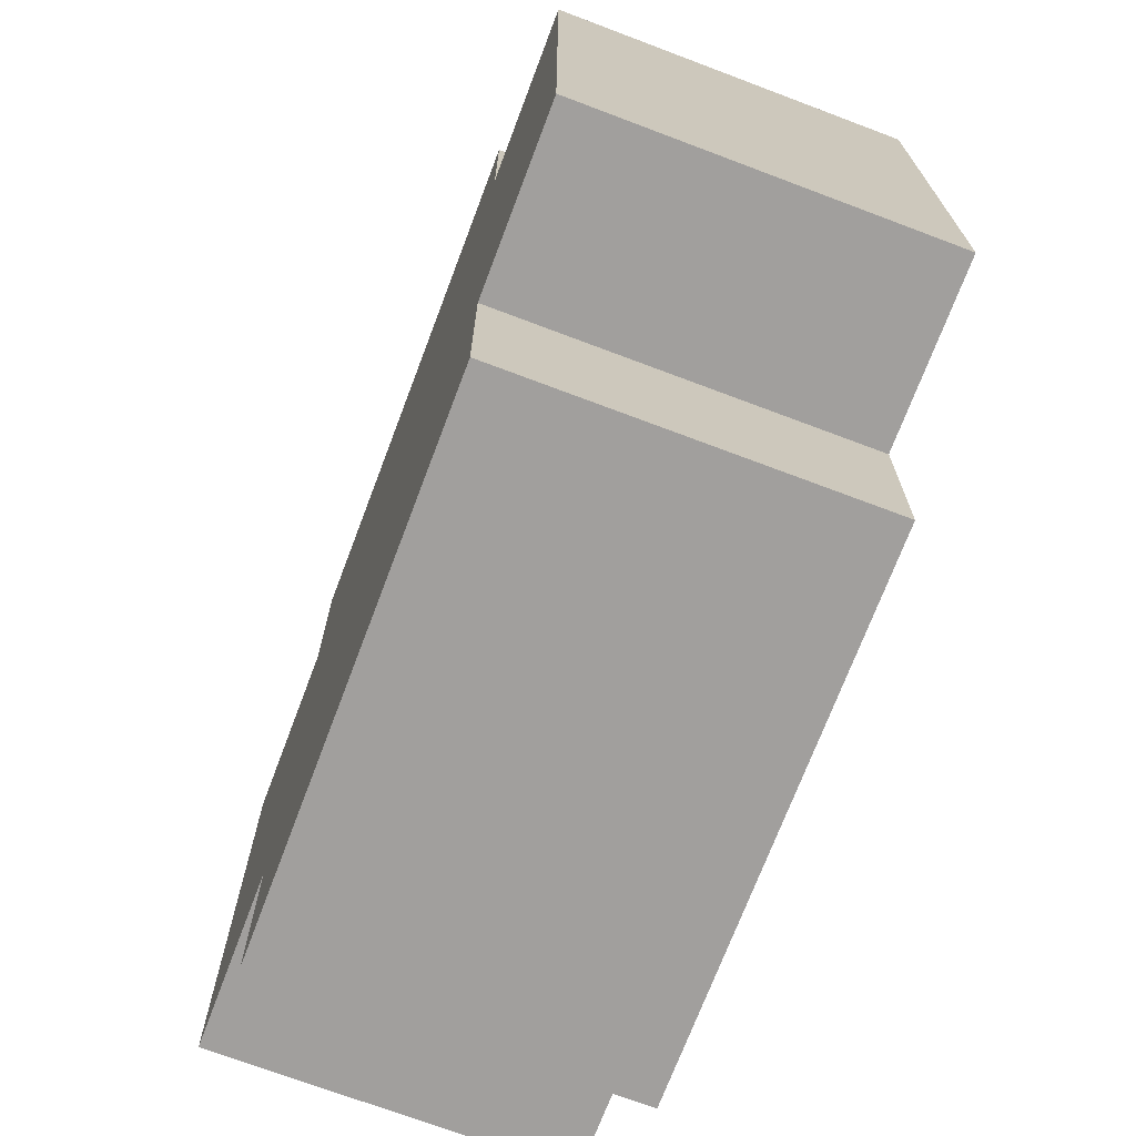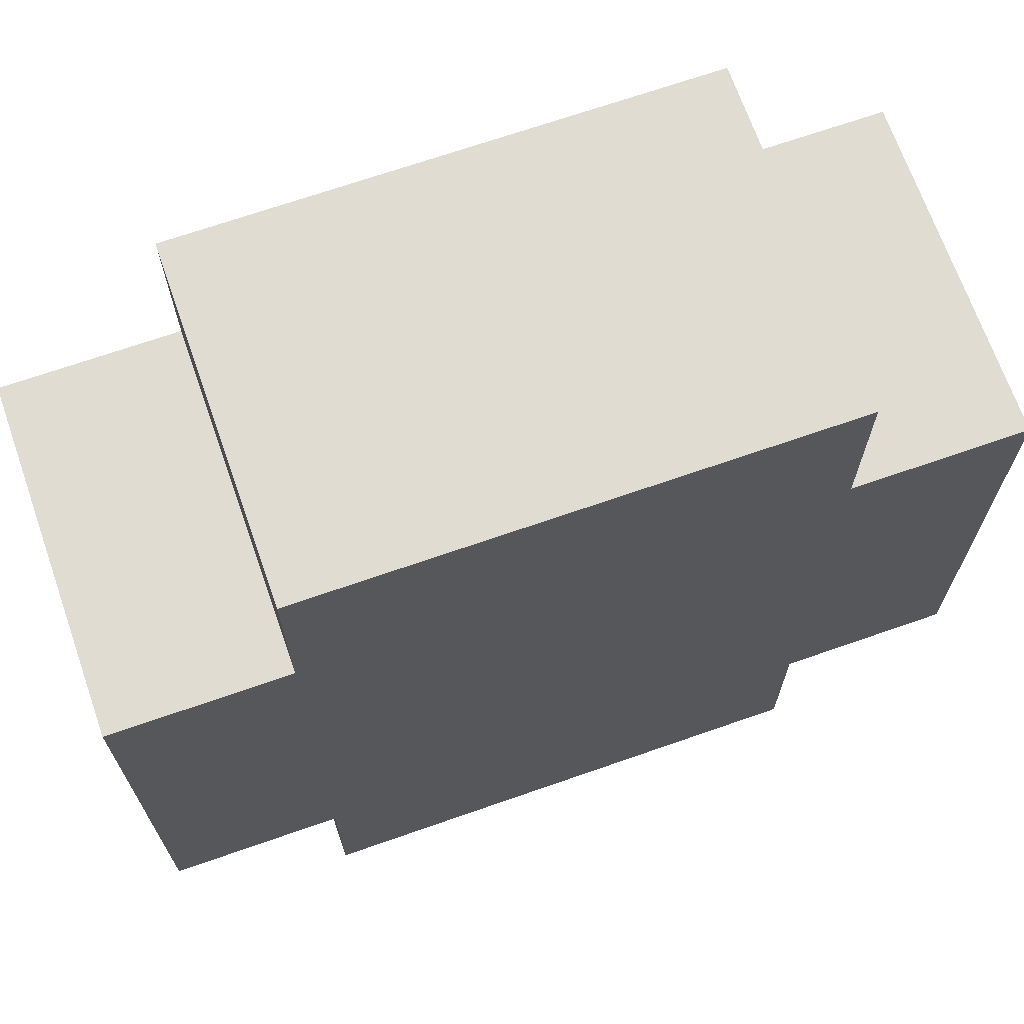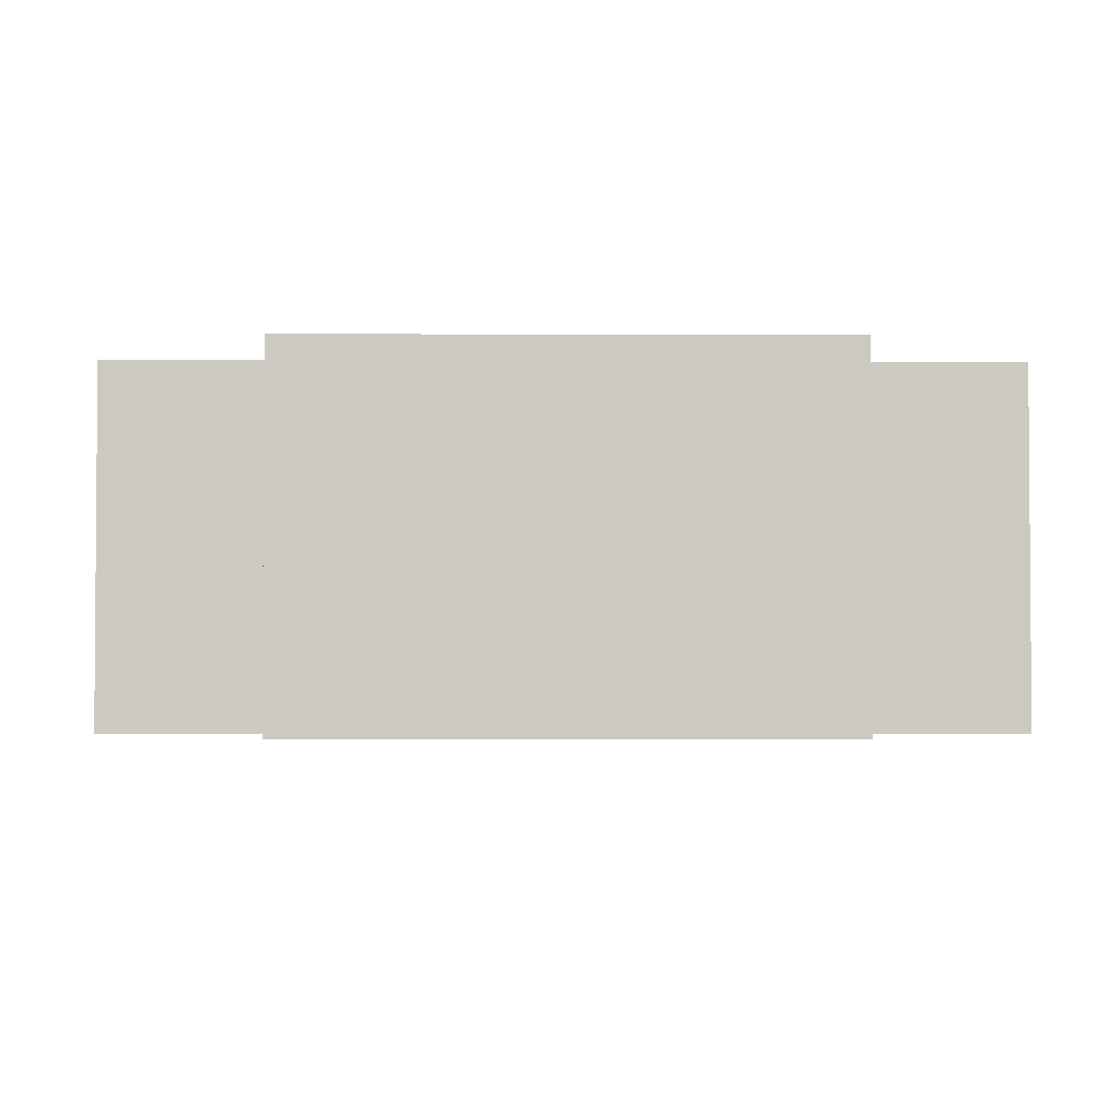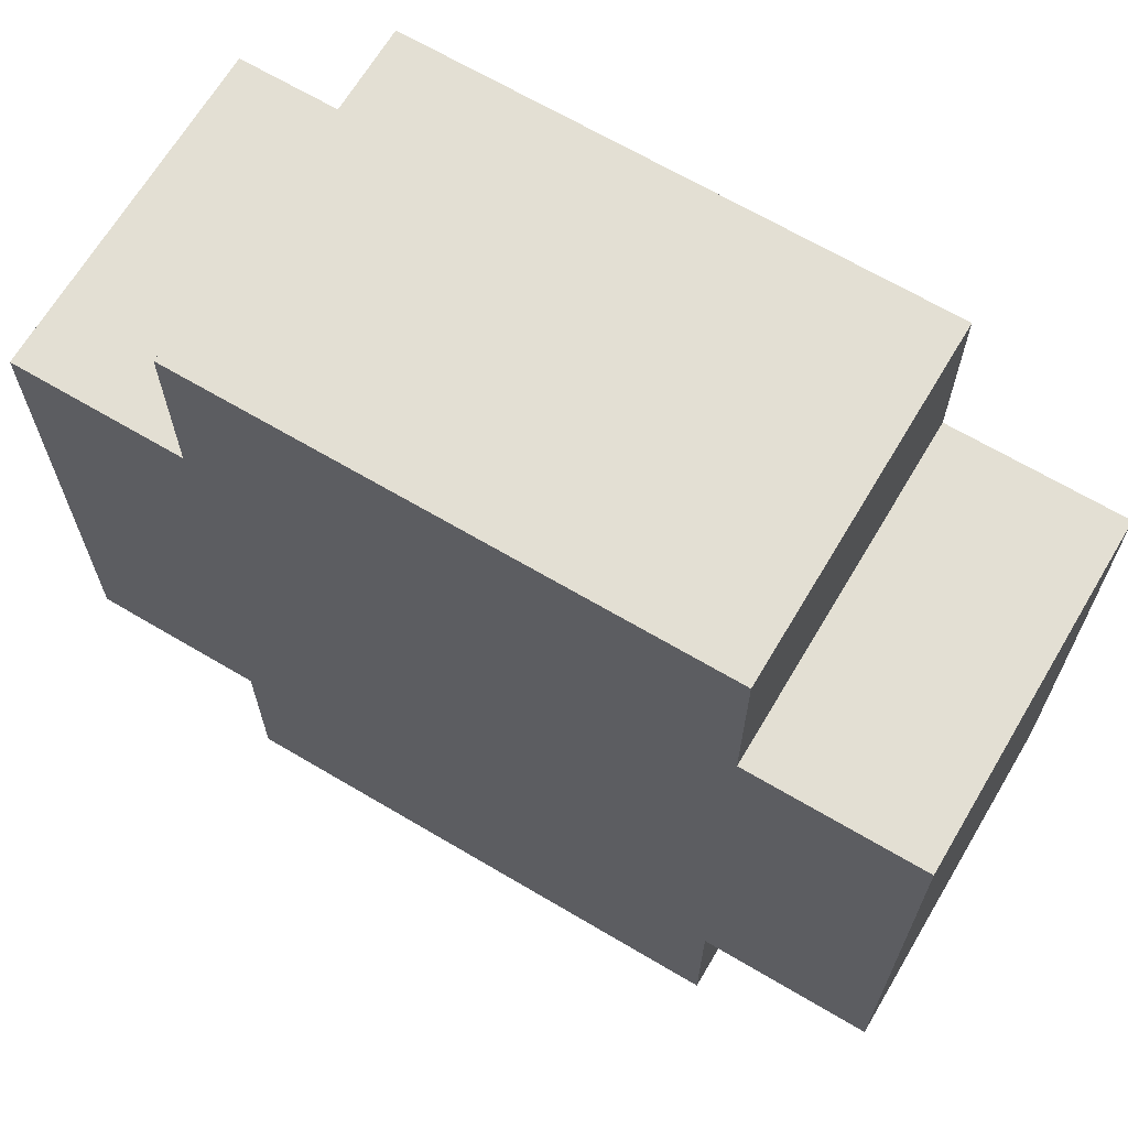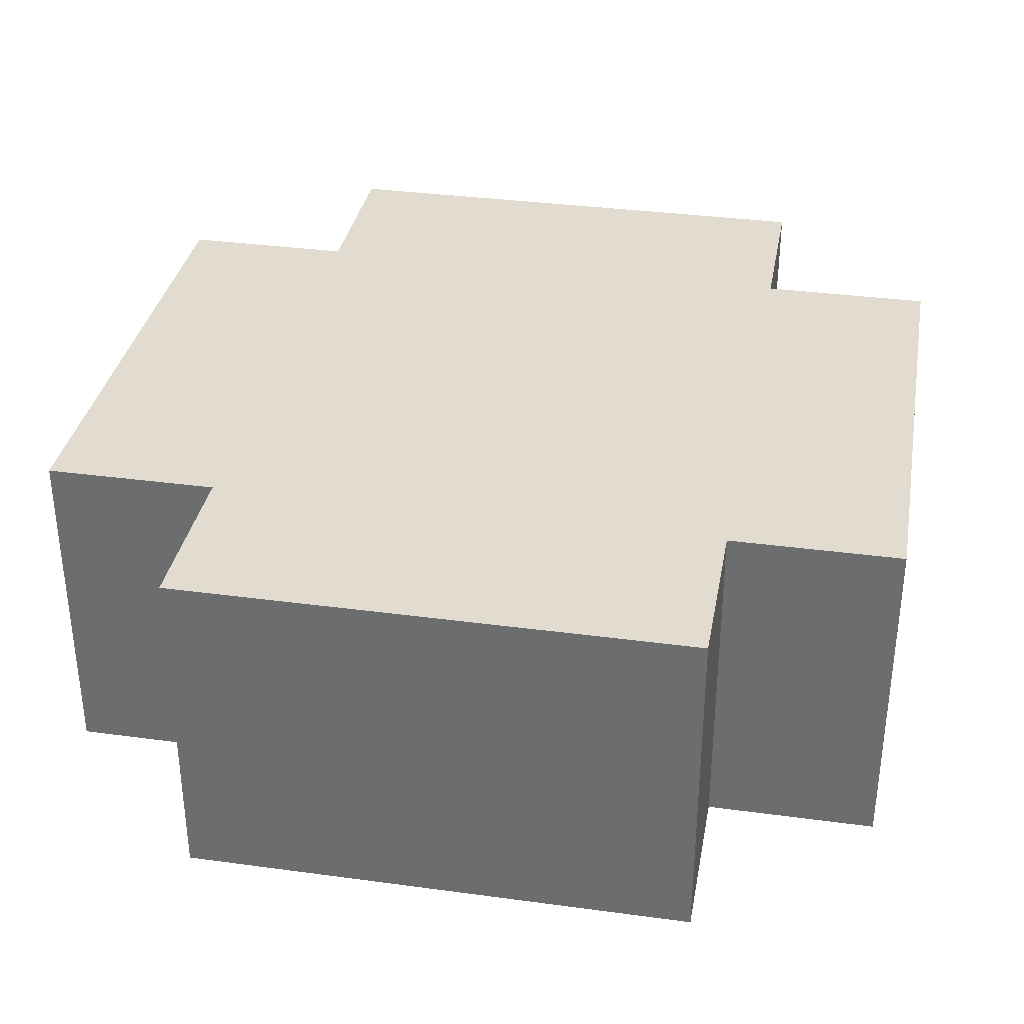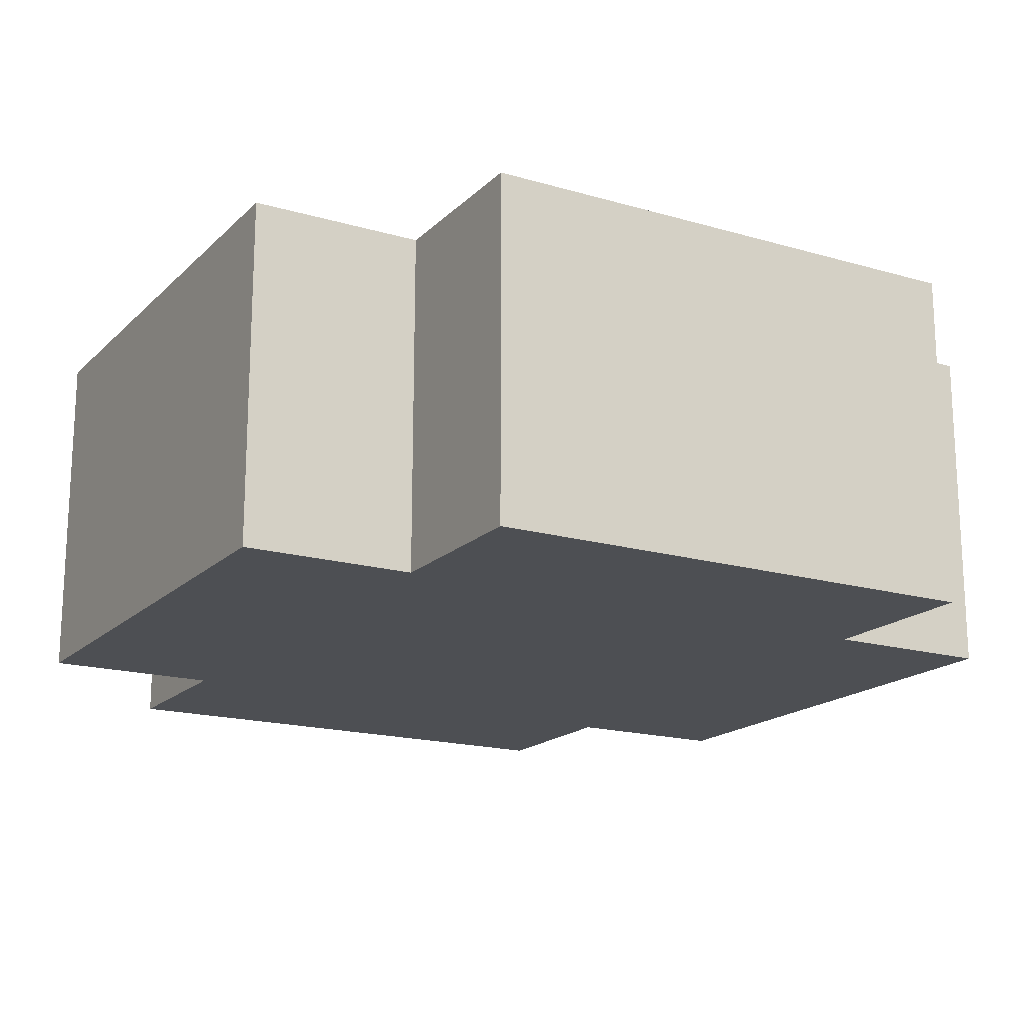
<metadata>
{"format":"obj","ext":"obj","renderer":"f3d","projection":"perspective","resolution":1024,"background":"white","views":[{"elev":-71.5,"azim":69.3,"up":"+Y"},{"elev":69.0,"azim":160.7,"up":"+Y"},{"elev":-2.7,"azim":89.1,"up":"+Z"},{"elev":67.0,"azim":-149.3,"up":"+Y"},{"elev":34.4,"azim":10.3,"up":"+Z"},{"elev":-17.6,"azim":-119.8,"up":"+Z"}]}
</metadata>
<code>
o Untitled
v -0.25 -0.15 0.1
v -0.25 -0.15 -0.1
v -0.25 0.15 0.1
v -0.25 0.15 -0.1
v -0.15 -0.25 0.1
v -0.15 -0.25 -0.1
v -0.15 -0.15 0.1
v -0.15 -0.15 -0.1
v -0.15 0.15 0.1
v -0.15 0.15 -0.1
v -0.15 0.25 0.1
v -0.15 0.25 -0.1
v 0.15 -0.25 0.1
v 0.15 -0.25 -0.1
v 0.15 -0.15 0.1
v 0.15 -0.15 -0.1
v 0.15 0.15 0.1
v 0.15 0.15 -0.1
v 0.15 0.25 0.1
v 0.15 0.25 -0.1
v 0.25 -0.15 0.1
v 0.25 -0.15 -0.1
v 0.25 0.15 0.1
v 0.25 0.15 -0.1
v -0.25 -0.15 0.1
v -0.25 0.15 0.1
v -0.15 -0.25 0.1
v -0.15 -0.15 0.1
v -0.15 0.15 0.1
v -0.15 0.25 0.1
v 0.15 -0.25 0.1
v 0.15 -0.15 0.1
v 0.15 0.15 0.1
v 0.15 0.25 0.1
v 0.25 -0.15 0.1
v 0.25 0.15 0.1
v -0.25 -0.15 -0.1
v -0.25 0.15 -0.1
v -0.15 -0.25 -0.1
v -0.15 -0.15 -0.1
v -0.15 0.15 -0.1
v -0.15 0.25 -0.1
v 0.15 -0.25 -0.1
v 0.15 -0.15 -0.1
v 0.15 0.15 -0.1
v 0.15 0.25 -0.1
v 0.25 -0.15 -0.1
v 0.25 0.15 -0.1
v -0.15 -0.25 0.1
v 0.15 -0.25 0.1
v -0.15 -0.25 -0.1
v 0.15 -0.25 -0.1
v -0.25 -0.15 0.1
v -0.15 -0.15 0.1
v 0.15 -0.15 0.1
v 0.25 -0.15 0.1
v -0.25 -0.15 -0.1
v -0.15 -0.15 -0.1
v 0.15 -0.15 -0.1
v 0.25 -0.15 -0.1
v -0.25 0.15 0.1
v -0.15 0.15 0.1
v 0.15 0.15 0.1
v 0.25 0.15 0.1
v -0.25 0.15 -0.1
v -0.15 0.15 -0.1
v 0.15 0.15 -0.1
v 0.25 0.15 -0.1
v -0.15 0.25 0.1
v 0.15 0.25 0.1
v -0.15 0.25 -0.1
v 0.15 0.25 -0.1
f 3 2 1
f 4 2 3
f 7 6 5
f 8 6 7
f 11 10 9
f 12 10 11
f 13 14 15
f 15 14 16
f 17 18 19
f 19 18 20
f 21 22 23
f 23 22 24
f 28 26 25
f 29 26 28
f 31 28 27
f 32 29 28
f 32 28 31
f 33 30 29
f 33 29 32
f 34 30 33
f 35 33 32
f 36 33 35
f 37 38 40
f 40 38 41
f 39 40 43
f 40 41 44
f 43 40 44
f 41 42 45
f 44 41 45
f 45 42 46
f 44 45 47
f 47 45 48
f 51 50 49
f 52 50 51
f 57 54 53
f 58 54 57
f 59 56 55
f 60 56 59
f 61 62 65
f 65 62 66
f 63 64 67
f 67 64 68
f 69 70 71
f 71 70 72

</code>
